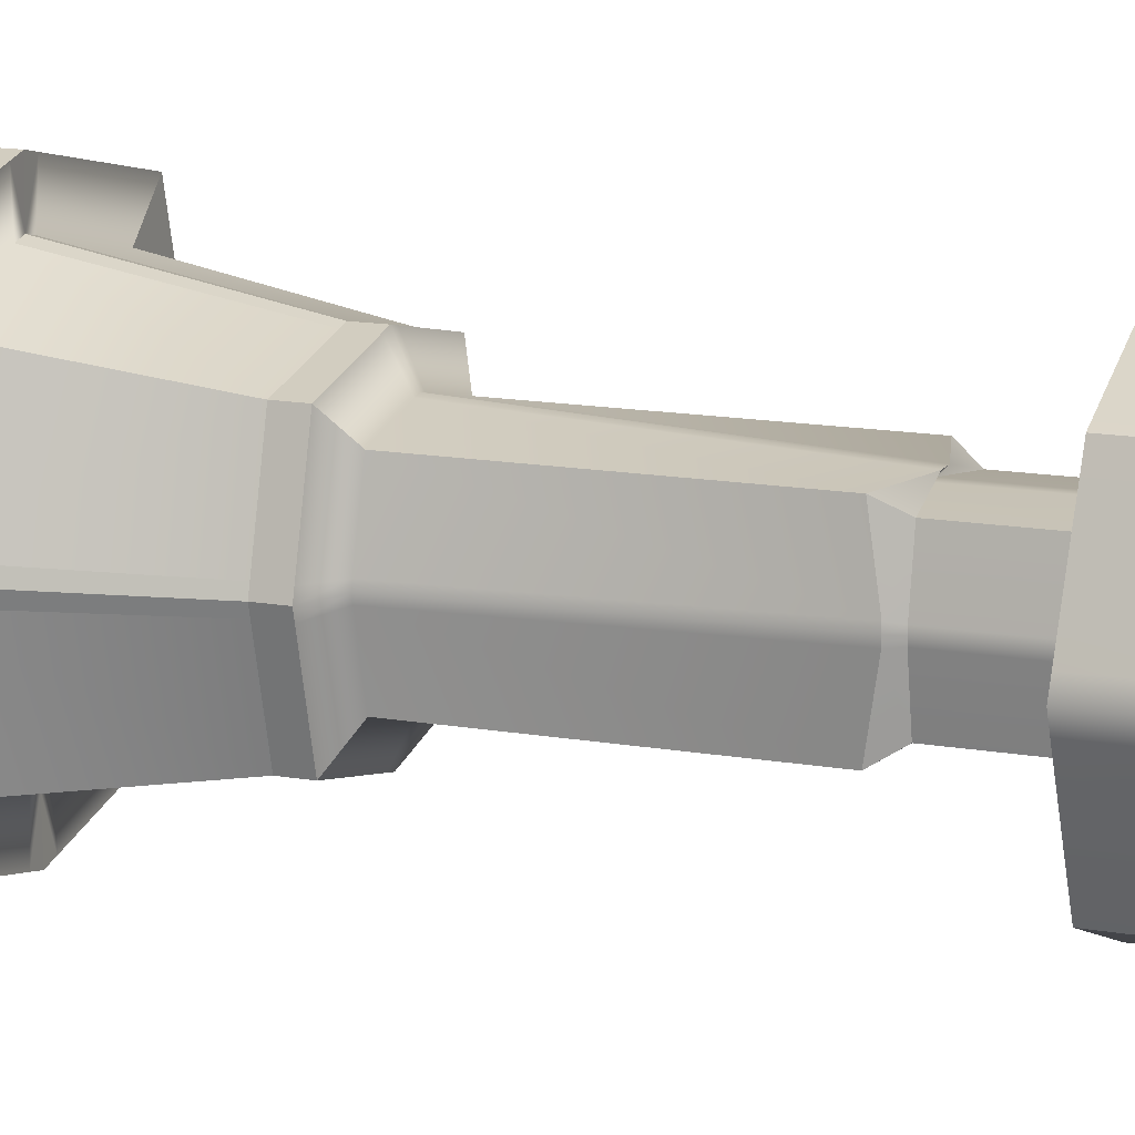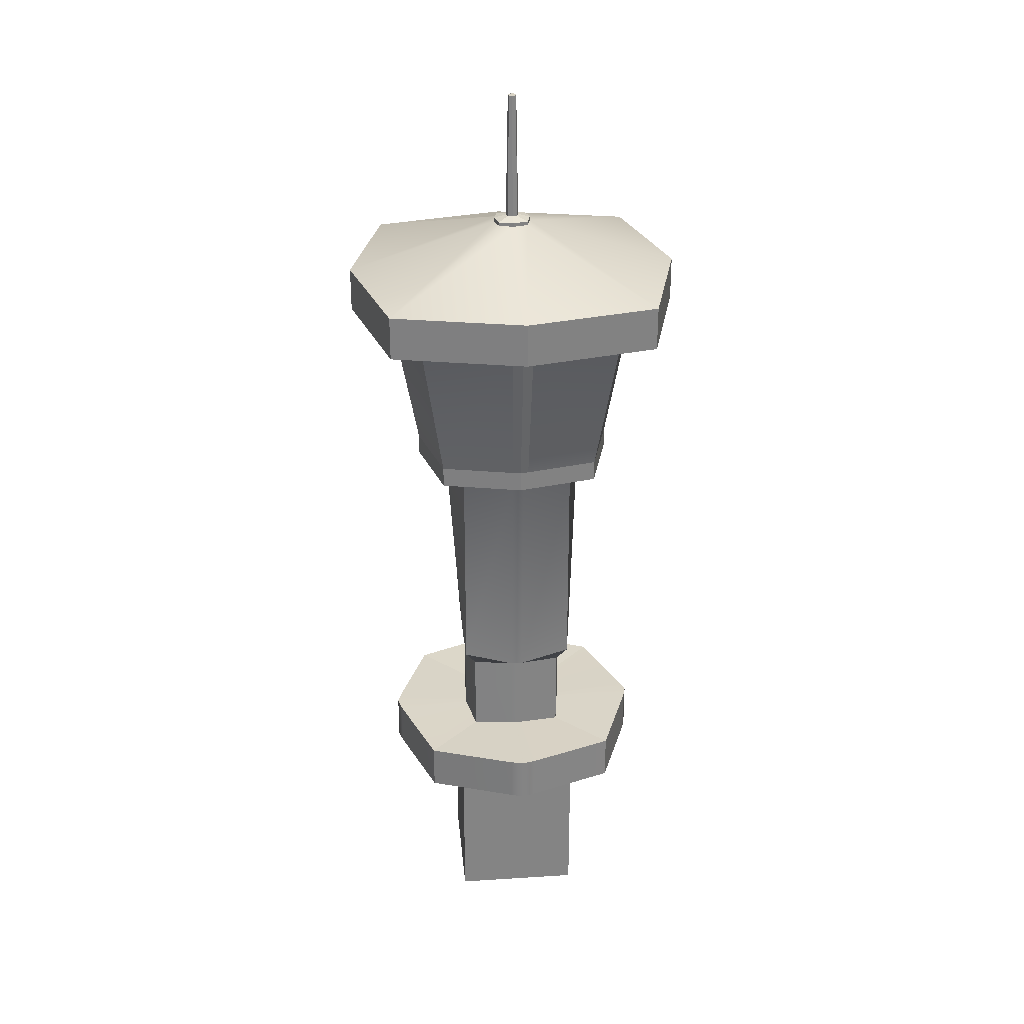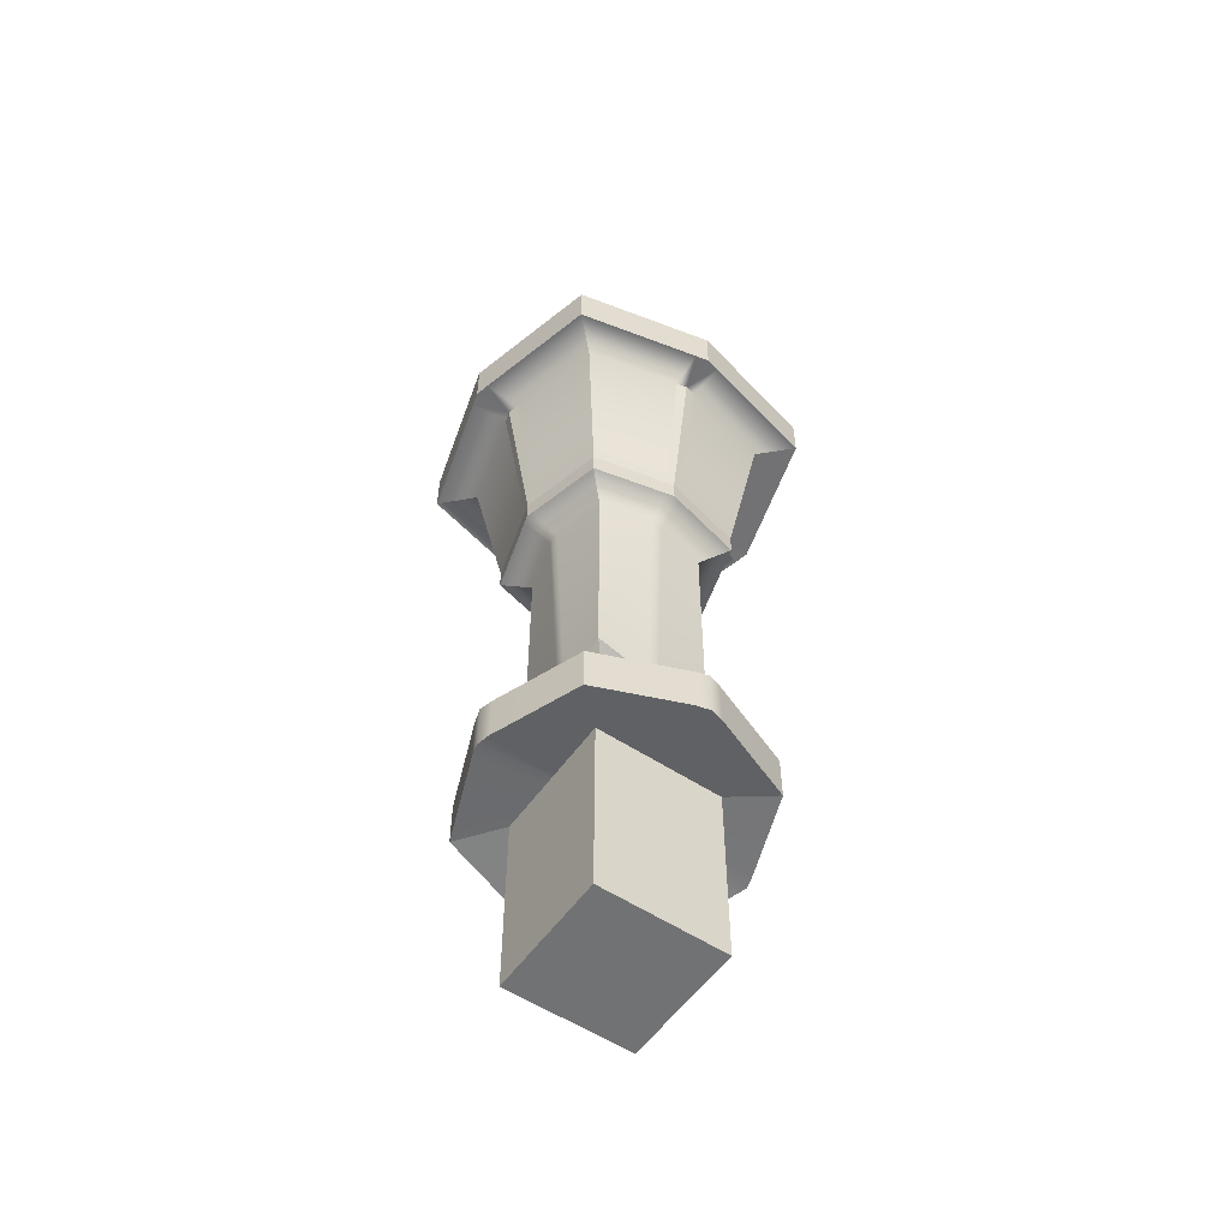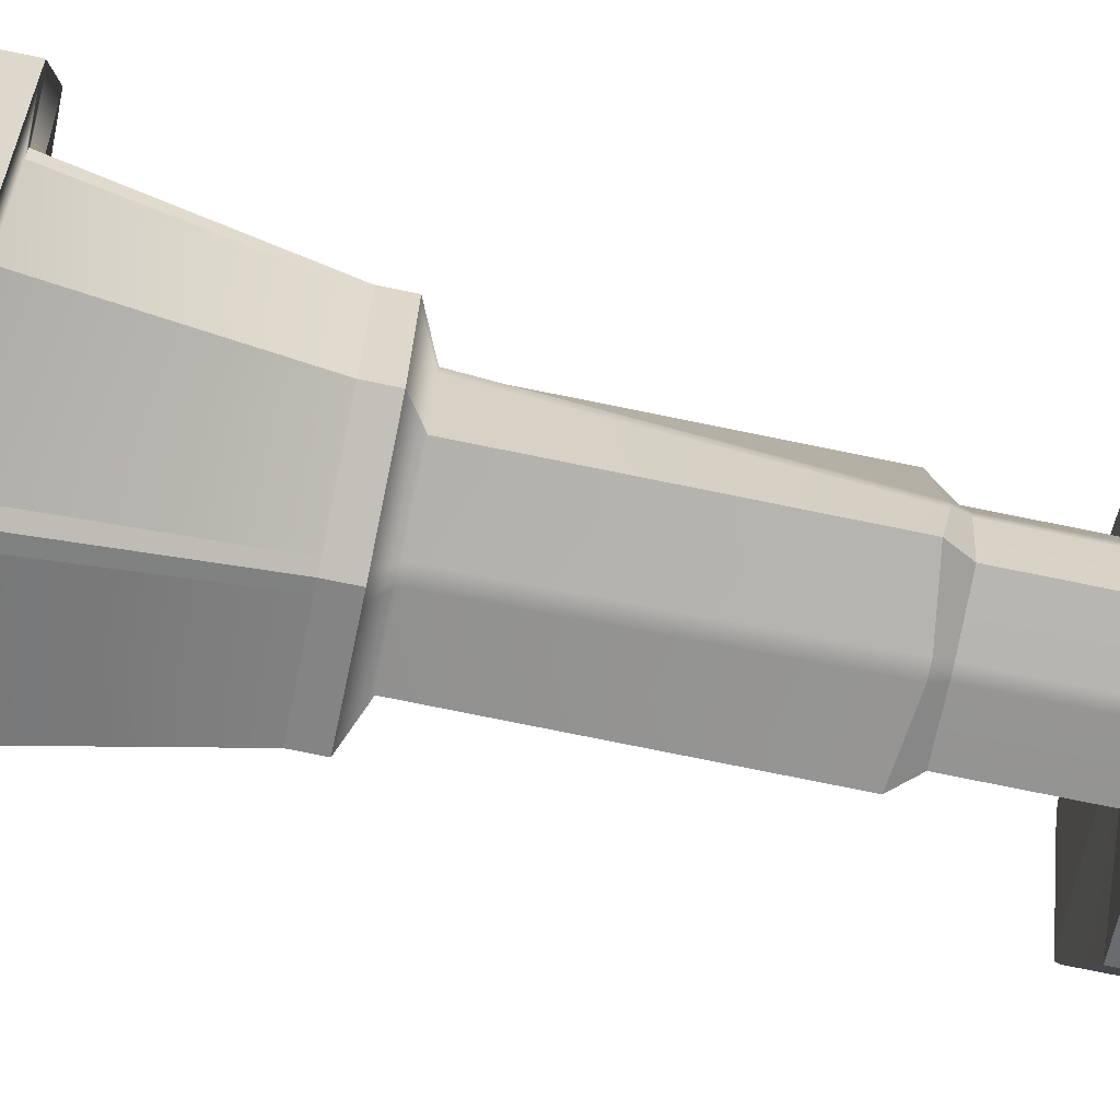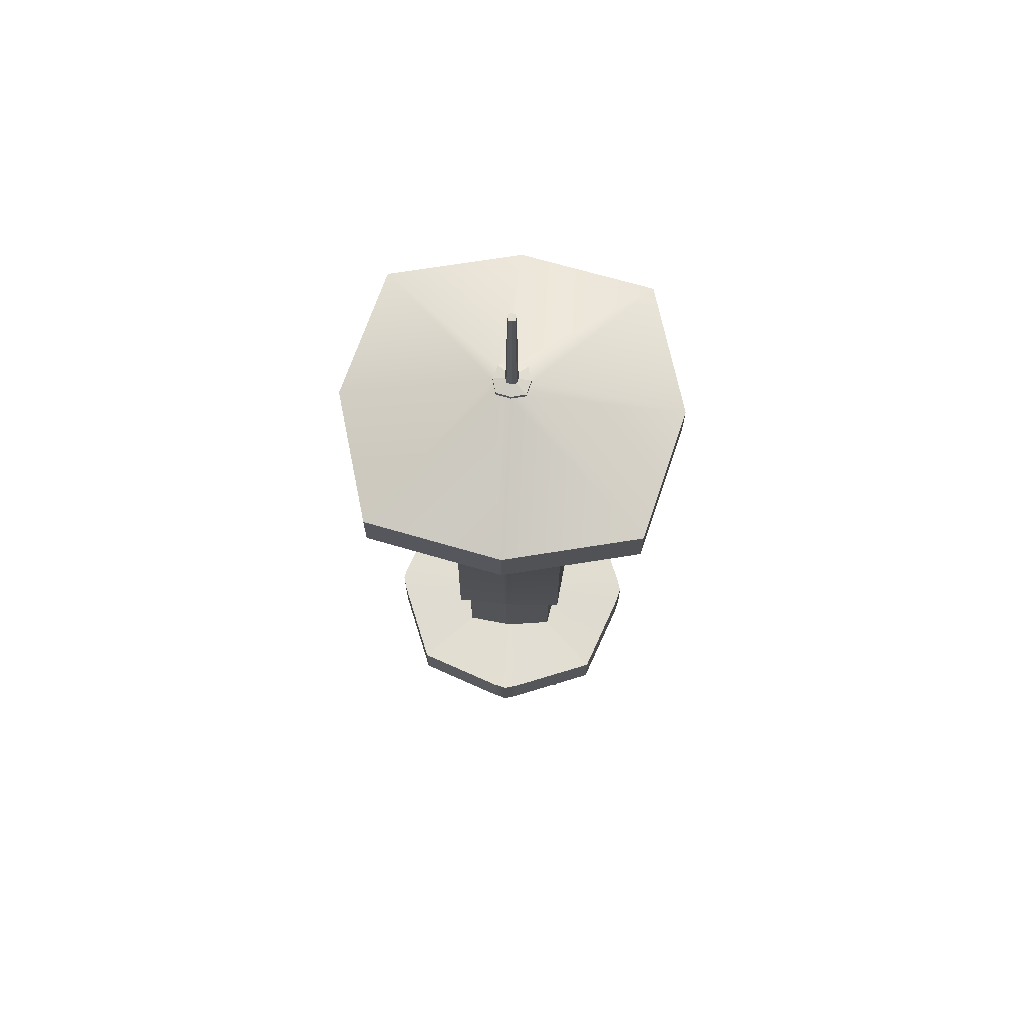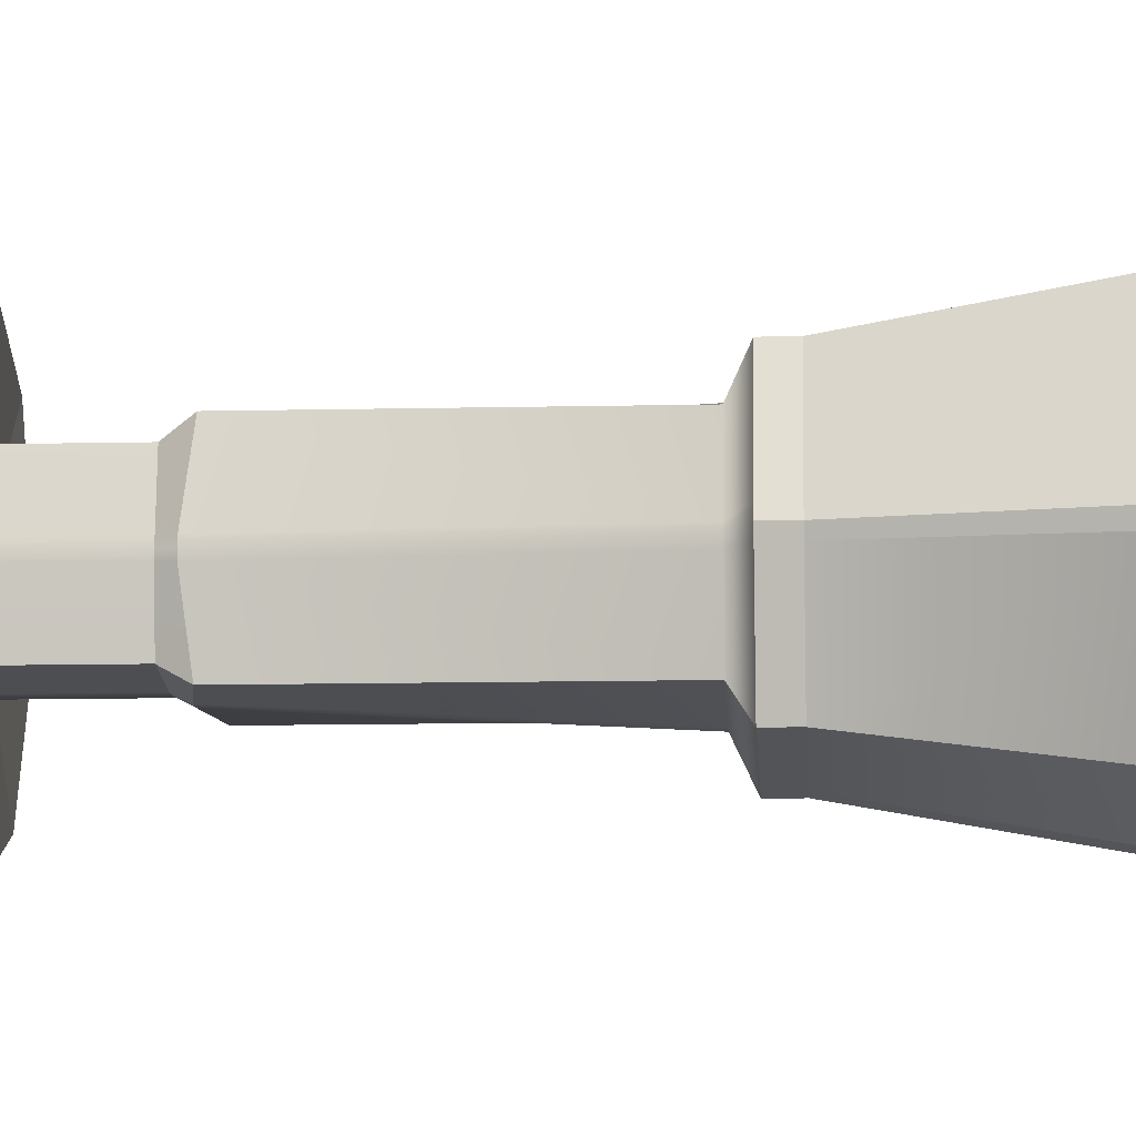
<metadata>
{"format":"obj","ext":"obj","renderer":"f3d","projection":"perspective","resolution":1024,"background":"white","views":[{"elev":14.0,"azim":-68.4,"up":"+Z"},{"elev":29.0,"azim":-5.4,"up":"+Y"},{"elev":-55.5,"azim":-34.8,"up":"+Y"},{"elev":-74.3,"azim":-101.6,"up":"+Z"},{"elev":68.9,"azim":-176.4,"up":"+Y"},{"elev":-10.2,"azim":93.5,"up":"+Z"}]}
</metadata>
<code>
g default
v -2 0.1755 2
v 2 0.1755 2
v -2 1.175 2
v 2 1.175 2
v -2 1.175 -2
v 2 1.175 -2
v -2 0.1755 -2
v 2 0.1755 -2
v -2 6.132 2
v 2 6.132 2
v 2 6.132 -2
v -2 6.132 -2
v -3.125 5.848 3.125
v 3.125 5.848 3.125
v 3.125 5.848 -3.125
v -3.125 5.848 -3.125
v -3.125 7.298 3.125
v 3.125 7.298 3.125
v 3.125 7.298 -3.125
v -3.125 7.298 -3.125
v -1.477 7.286 1.477
v 1.477 7.286 1.477
v 1.477 7.286 -1.477
v -1.477 7.286 -1.477
v -1.477 9.931 1.477
v 1.477 9.931 1.477
v 1.477 9.931 -1.477
v -1.477 9.931 -1.477
v -1.814 10.49 1.814
v 1.814 10.49 1.814
v 1.814 10.49 -1.814
v -1.814 10.49 -1.814
v -2.542 17.79 2.542
v 2.542 17.79 2.542
v 2.542 17.79 -2.542
v -2.542 17.79 -2.542
v -2 1.175 0
v -2 6.132 0
v -4.279 5.884 0
v -4.279 7.376 0
v -1.74 7.286 0
v -1.74 9.931 0
v -1.814 10.25 0
v -3.23 17.79 0
v 3.23 17.79 0
v 1.814 10.25 0
v 1.67 9.931 0
v 1.67 7.286 0
v 4.279 7.376 0
v 4.279 5.884 0
v 2 6.132 0
v 2 1.175 0
v 2 0.1755 0
v -2 0.1755 0
v 0 0.1755 2
v 0 0.1755 0
v 0 0.1755 -2
v 0 1.175 -2
v 0 6.132 -2
v 0 5.884 -4.279
v 0 7.376 -4.279
v 0 7.286 -1.649
v 0 9.931 -1.649
v 0 10.25 -1.814
v 0 17.79 -3.118
v 0 17.79 3.118
v 0 10.01 1.814
v 0 10.18 1.636
v 0 7.286 1.636
v 0 7.376 4.279
v 0 5.884 4.279
v 0 6.132 2
v 0 1.175 2
v -1.814 17.37 1.814
v 0 17.37 2.225
v 1.814 17.37 1.814
v 2.306 17.37 0
v 1.814 17.37 -1.814
v 0 17.37 -2.225
v -1.814 17.37 -1.814
v -2.306 17.37 0
v 0 18.43 -3.118
v 3.23 18.43 0
v 2.542 18.43 -2.542
v 0 18.43 3.118
v 2.542 18.43 2.542
v -3.23 18.43 0
v -2.542 18.43 -2.542
v -2.542 18.43 2.542
v 0 23.24 -5.16
v 5.346 23.24 0
v 4.207 23.24 -4.207
v 0 23.24 5.16
v 4.207 23.24 4.207
v -5.346 23.24 0
v -4.207 23.24 -4.207
v -4.207 23.24 4.207
v 0 23.25 -3.988
v -3.252 23.25 -3.252
v -4.132 23.25 0
v -3.252 23.25 3.252
v 0 23.25 3.988
v 3.252 23.25 3.252
v 4.132 23.25 0
v 3.252 23.25 -3.252
v 0 24.61 -5.16
v 5.346 24.61 0
v 4.207 24.61 -4.207
v 0 24.61 5.16
v 4.207 24.61 4.207
v -5.346 24.61 0
v -4.207 24.61 -4.207
v -4.207 24.61 4.207
v -5.232 23.24 -0.4207
v -4.044 23.25 -0.3252
v -3.162 18.43 -0.2542
v -3.162 17.79 -0.2542
v -2.256 17.37 -0.1814
v -1.814 10.25 -0.1814
v -1.74 9.931 -0.1477
v -1.74 7.286 -0.1477
v -4.165 7.356 -0.4165
v -4.165 5.904 -0.4165
v -2 6.132 -0.2
v -2 1.175 -0.2
v -2 0.1755 -0.2
v 0 0.1755 -0.2
v 2 0.1755 -0.2
v 2 1.175 -0.2
v 2 6.132 -0.2
v 4.165 5.904 -0.4165
v 4.165 7.356 -0.4165
v 1.67 7.286 -0.1477
v 1.67 9.931 -0.1477
v 1.814 10.25 -0.1814
v 2.256 17.37 -0.1814
v 3.162 17.79 -0.2542
v 3.162 18.43 -0.2542
v 4.044 23.25 -0.3252
v 5.232 23.24 -0.4207
v 5.232 23.24 0.4207
v 4.044 23.25 0.3252
v 3.162 18.43 0.2542
v 3.162 17.79 0.2542
v 2.256 17.37 0.1814
v 1.814 10.25 0.1814
v 1.67 9.931 0.1477
v 1.67 7.286 0.1477
v 4.165 7.356 0.4165
v 4.165 5.904 0.4165
v 2 6.132 0.2
v 2 1.175 0.2
v 2 0.1755 0.2
v 0 0.1755 0.2
v -2 0.1755 0.2
v -2 1.175 0.2
v -2 6.132 0.2
v -4.165 5.904 0.4165
v -4.165 7.356 0.4165
v -1.74 7.286 0.1477
v -1.74 9.931 0.1477
v -1.814 10.25 0.1814
v -2.256 17.37 0.1814
v -3.162 17.79 0.2542
v -3.162 18.43 0.2542
v -4.044 23.25 0.3252
v -5.232 23.24 0.4207
v -0.4207 23.24 5.064
v -0.3252 23.25 3.915
v -0.2542 18.43 3.06
v -0.2542 17.79 3.06
v -0.1814 17.37 2.184
v -0.1814 10.01 1.814
v -0.1477 10.18 1.636
v -0.1477 7.286 1.636
v -0.4165 7.356 4.165
v -0.4165 5.904 4.165
v -0.2 6.132 2
v -0.2 1.175 2
v -0.2 0.1755 2
v -0.2 0.1755 0.2
v -0.2 0.1755 0
v -0.2 0.1755 -0.2
v -0.2 0.1755 -2
v -0.2 1.175 -2
v -0.2 6.132 -2
v -0.4165 5.904 -4.165
v -0.4165 7.356 -4.165
v -0.1477 7.286 -1.649
v -0.1477 9.931 -1.649
v -0.1814 10.25 -1.814
v -0.1814 17.37 -2.184
v -0.2542 17.79 -3.06
v -0.2542 18.43 -3.06
v -0.3252 23.25 -3.915
v -0.4207 23.24 -5.064
v 0.4207 23.24 -5.064
v 0.3252 23.25 -3.915
v 0.2542 18.43 -3.06
v 0.2542 17.79 -3.06
v 0.1814 17.37 -2.184
v 0.1814 10.25 -1.814
v 0.1477 9.931 -1.649
v 0.1477 7.286 -1.649
v 0.4165 7.356 -4.165
v 0.4165 5.904 -4.165
v 0.2 6.132 -2
v 0.2 1.175 -2
v 0.2 0.1755 -2
v 0.2 0.1755 -0.2
v 0.2 0.1755 0
v 0.2 0.1755 0.2
v 0.2 0.1755 2
v 0.2 1.175 2
v 0.2 6.132 2
v 0.4165 5.904 4.165
v 0.4165 7.356 4.165
v 0.1477 7.286 1.636
v 0.1477 10.18 1.636
v 0.1814 10.01 1.814
v 0.1814 17.37 2.184
v 0.2542 17.79 3.06
v 0.2542 18.43 3.06
v 0.3252 23.25 3.915
v 0.4207 23.24 5.064
v -0 26.13 -0.5668
v 0.5873 26.13 0
v -0 26.13 0.5668
v -0.5873 26.13 0
v -0.4621 26.13 0.4621
v -0.4621 26.13 -0.4621
v 0.4621 26.13 0.4621
v 0.4621 26.13 -0.4621
v 0.4621 26.25 -0.4621
v -0 26.25 -0.5668
v -0.4621 26.25 -0.4621
v -0.5873 26.25 0
v -0.4621 26.25 0.4621
v -0 26.25 0.5668
v 0.4621 26.25 0.4621
v 0.5873 26.25 0
v 0.159 26.35 -0.159
v -0 26.35 -0.195
v -0.159 26.35 -0.159
v -0.202 26.35 0
v -0.159 26.35 0.159
v -0 26.35 0.195
v 0.159 26.35 0.159
v 0.202 26.35 0
v 0.1059 30.31 -0.1059
v -0 30.31 -0.1299
v -0.1059 30.31 -0.1059
v -0.1345 30.31 0
v -0.1059 30.31 0.1059
v -0 30.31 0.1299
v 0.1059 30.31 0.1059
v 0.1345 30.31 0
g pCube2
f 73 55 213 214
f 57 58 208 209
f 56 127 210 211
f 52 53 128 129
f 125 126 54 37
f 72 73 214 215
f 51 52 129 130
f 207 208 58 59
f 124 125 37 38
f 71 72 215 216
f 50 51 130 131
f 206 207 59 60
f 123 124 38 39
f 70 71 216 217
f 49 50 131 132
f 205 206 60 61
f 122 123 39 40
f 69 70 217 218
f 48 49 132 133
f 204 205 61 62
f 121 122 40 41
f 68 69 218 219
f 47 48 133 134
f 203 204 62 63
f 120 121 41 42
f 67 68 219 220
f 46 47 134 135
f 202 203 63 64
f 119 120 42 43
f 66 75 221 222
f 45 77 136 137
f 200 201 79 65
f 117 118 81 44
f 38 37 156 157
f 39 38 157 158
f 40 39 158 159
f 41 40 159 160
f 42 41 160 161
f 43 42 161 162
f 44 81 163 164
f 144 145 77 45
f 146 147 47 46
f 147 148 48 47
f 148 149 49 48
f 149 150 50 49
f 150 151 51 50
f 151 152 52 51
f 152 153 53 52
f 211 212 154 56
f 37 54 155 156
f 181 182 56 154
f 182 183 127 56
f 184 185 58 57
f 59 58 185 186
f 60 59 186 187
f 61 60 187 188
f 62 61 188 189
f 63 62 189 190
f 64 63 190 191
f 65 79 192 193
f 171 172 75 66
f 173 174 68 67
f 174 175 69 68
f 175 176 70 69
f 176 177 71 70
f 177 178 72 71
f 178 179 73 72
f 179 180 55 73
f 172 173 67 75
f 220 221 75 67
f 145 146 46 77
f 135 136 77 46
f 201 202 64 79
f 191 192 79 64
f 118 119 43 81
f 162 163 81 43
f 45 137 138 83
f 199 200 65 82
f 66 222 223 85
f 143 144 45 83
f 65 193 194 82
f 116 117 44 87
f 170 171 66 85
f 44 164 165 87
f 104 139 140 91
f 197 198 98 90
f 102 224 225 93
f 141 142 104 91
f 98 195 196 90
f 114 115 100 95
f 168 169 102 93
f 100 166 167 95
f 82 194 195 98
f 115 116 87 100
f 87 165 166 100
f 169 170 85 102
f 85 223 224 102
f 142 143 83 104
f 83 138 139 104
f 198 199 82 98
f 91 140 107
f 106 197 90
f 93 225 109
f 107 141 91
f 90 196 106
f 111 114 95
f 109 168 93
f 95 167 111
f 250 251 252 253 254 255 256 257
f 96 114 111 112
f 99 115 114 96
f 88 116 115 99
f 36 117 116 88
f 80 118 117 36
f 32 119 118 80
f 28 120 119 32
f 24 121 120 28
f 20 122 121 24
f 16 123 122 20
f 12 124 123 16
f 5 125 124 12
f 7 126 125 5
f 183 184 57 127
f 209 210 127 57
f 129 128 8 6
f 130 129 6 11
f 131 130 11 15
f 132 131 15 19
f 133 132 19 23
f 134 133 23 27
f 135 134 27 31
f 78 136 135 31
f 137 136 78 35
f 138 137 35 84
f 139 138 84 105
f 140 139 105 92
f 107 140 92 108
f 94 141 107 110
f 103 142 141 94
f 86 143 142 103
f 34 144 143 86
f 76 145 144 34
f 30 146 145 76
f 26 147 146 30
f 22 148 147 26
f 18 149 148 22
f 14 150 149 18
f 10 151 150 14
f 4 152 151 10
f 2 153 152 4
f 55 154 212 213
f 180 181 154 55
f 156 155 1 3
f 157 156 3 9
f 158 157 9 13
f 159 158 13 17
f 160 159 17 21
f 161 160 21 25
f 162 161 25 29
f 74 163 162 29
f 164 163 74 33
f 165 164 33 89
f 166 165 89 101
f 167 166 101 97
f 111 167 97 113
f 97 168 109 113
f 101 169 168 97
f 89 170 169 101
f 33 171 170 89
f 74 172 171 33
f 29 173 172 74
f 25 174 173 29
f 21 175 174 25
f 17 176 175 21
f 13 177 176 17
f 9 178 177 13
f 3 179 178 9
f 1 180 179 3
f 155 181 180 1
f 54 182 181 155
f 126 183 182 54
f 7 184 183 126
f 5 185 184 7
f 186 185 5 12
f 187 186 12 16
f 188 187 16 20
f 189 188 20 24
f 190 189 24 28
f 191 190 28 32
f 80 192 191 32
f 193 192 80 36
f 194 193 36 88
f 195 194 88 99
f 196 195 99 96
f 106 196 96 112
f 92 197 106 108
f 105 198 197 92
f 84 199 198 105
f 35 200 199 84
f 78 201 200 35
f 31 202 201 78
f 27 203 202 31
f 23 204 203 27
f 19 205 204 23
f 15 206 205 19
f 11 207 206 15
f 6 208 207 11
f 209 208 6 8
f 128 210 209 8
f 211 210 128 53
f 153 212 211 53
f 213 212 153 2
f 214 213 2 4
f 215 214 4 10
f 216 215 10 14
f 217 216 14 18
f 218 217 18 22
f 219 218 22 26
f 220 219 26 30
f 76 221 220 30
f 222 221 76 34
f 223 222 34 86
f 224 223 86 103
f 225 224 103 94
f 109 225 94 110
f 106 226 233 108
f 112 231 226 106
f 111 229 231 112
f 113 230 229 111
f 113 109 228 230
f 232 228 109 110
f 227 232 110 107
f 108 233 227 107
f 233 226 235 234
f 226 231 236 235
f 231 229 237 236
f 229 230 238 237
f 230 228 239 238
f 228 232 240 239
f 232 227 241 240
f 227 233 234 241
f 234 235 243 242
f 235 236 244 243
f 236 237 245 244
f 237 238 246 245
f 238 239 247 246
f 239 240 248 247
f 240 241 249 248
f 241 234 242 249
f 242 243 251 250
f 243 244 252 251
f 244 245 253 252
f 245 246 254 253
f 246 247 255 254
f 247 248 256 255
f 248 249 257 256
f 249 242 250 257

</code>
